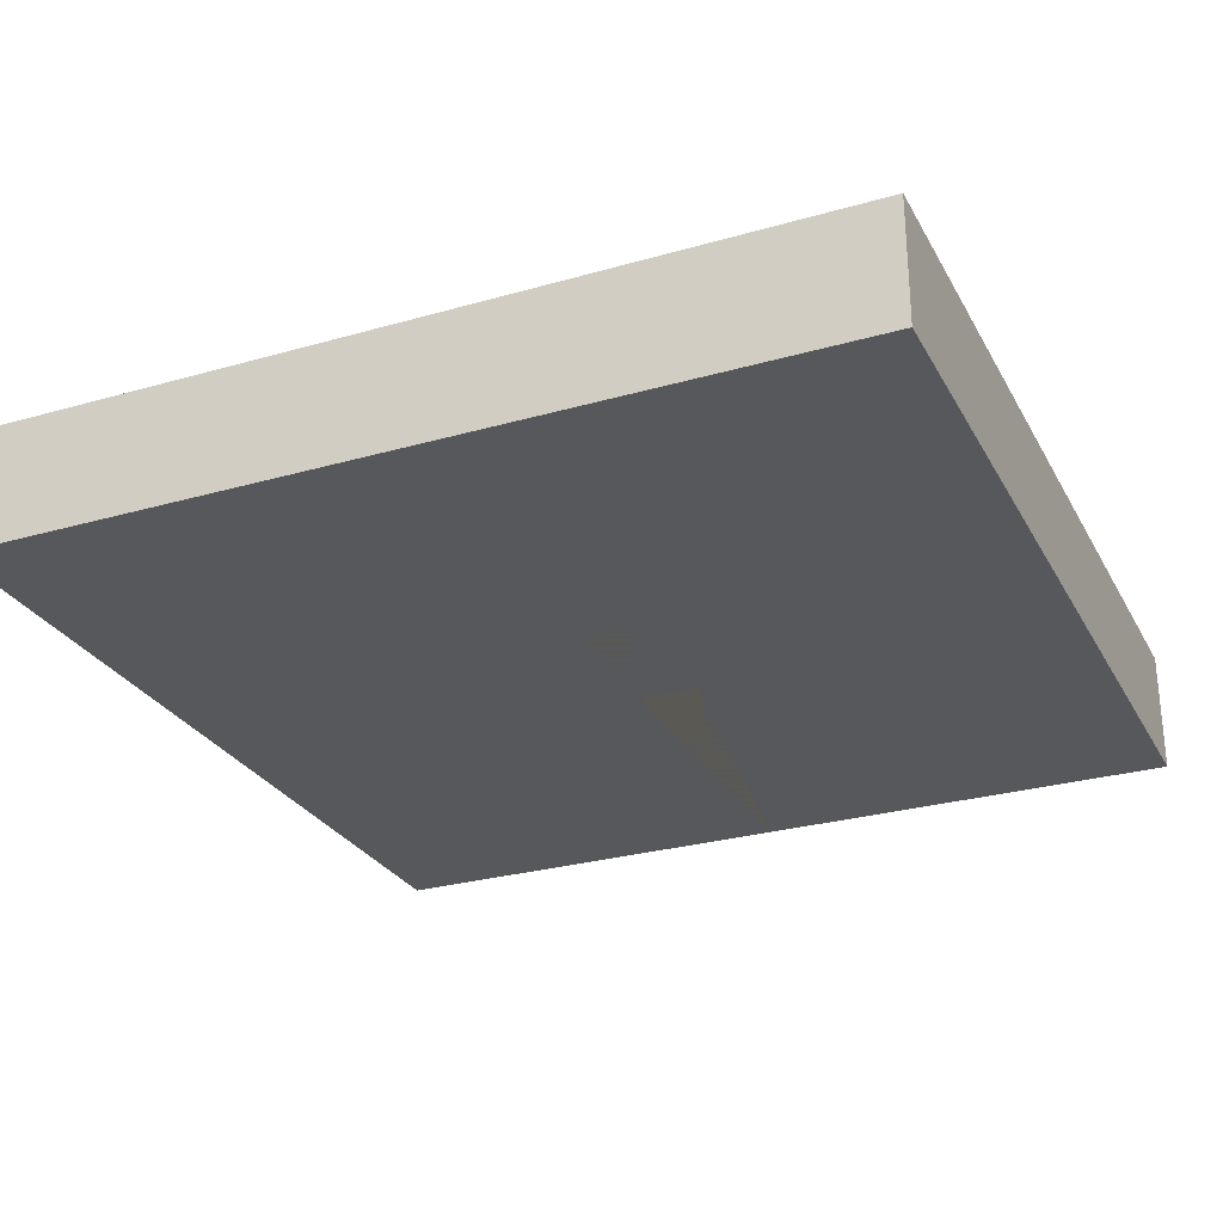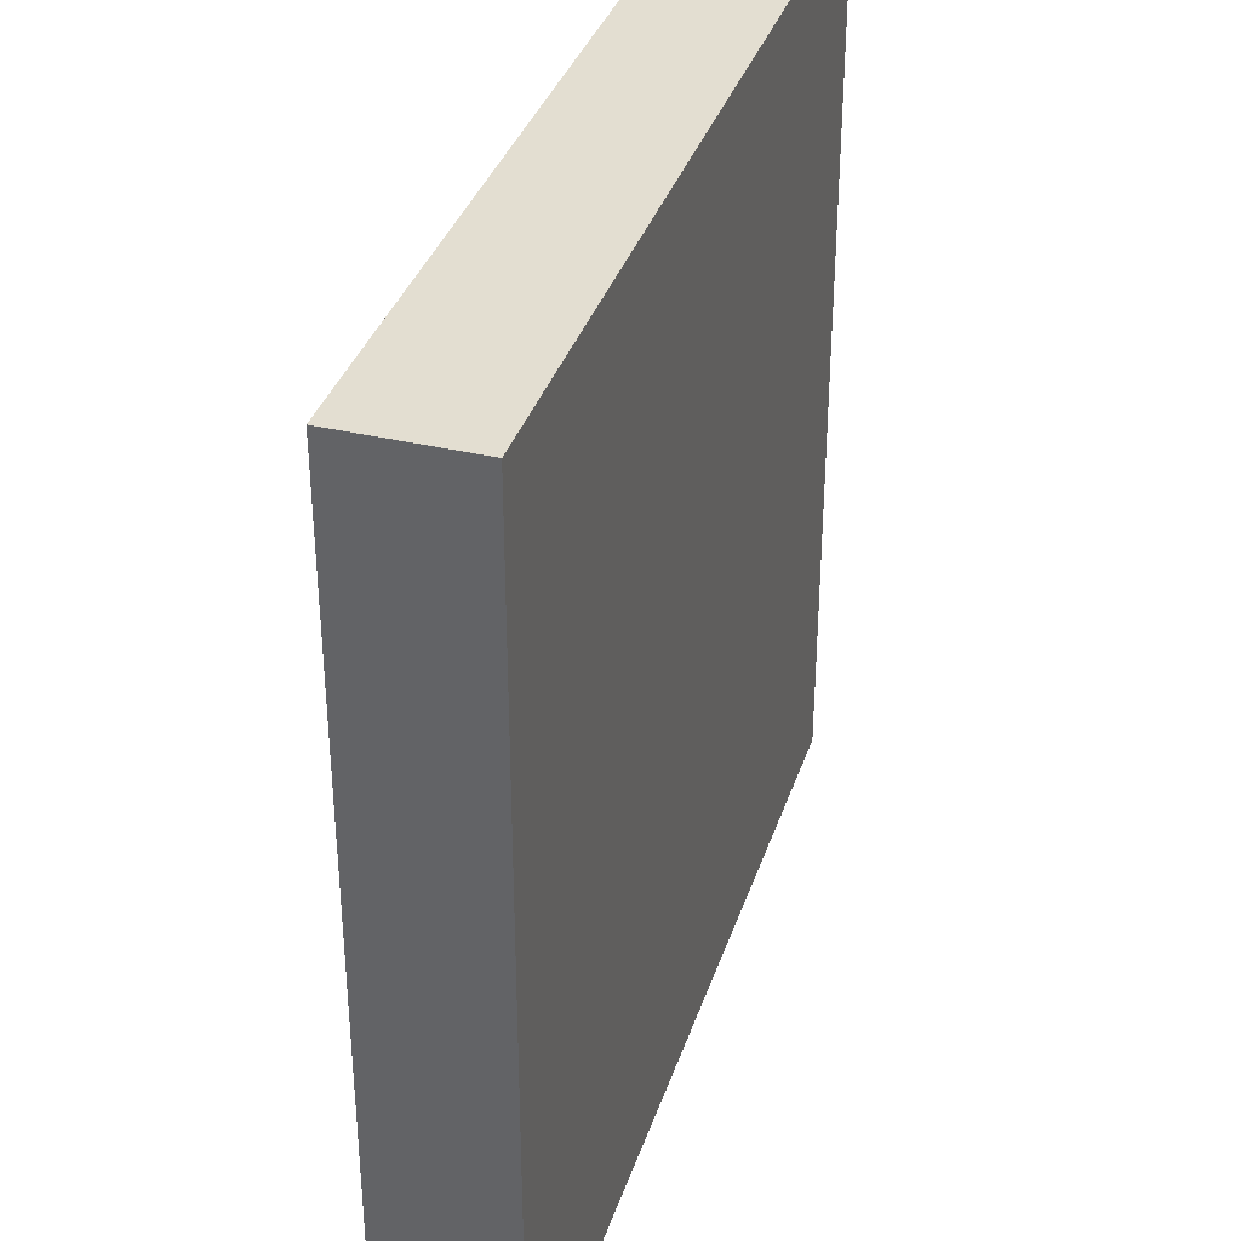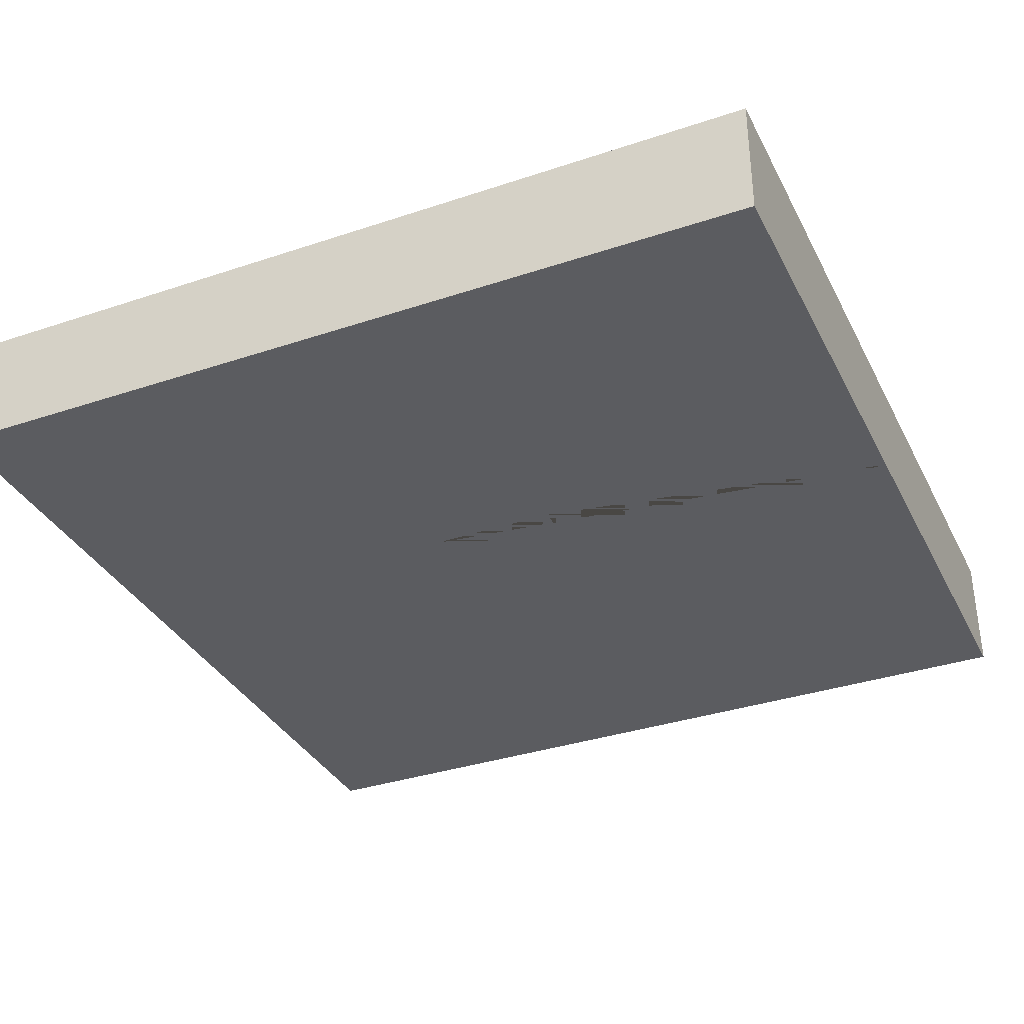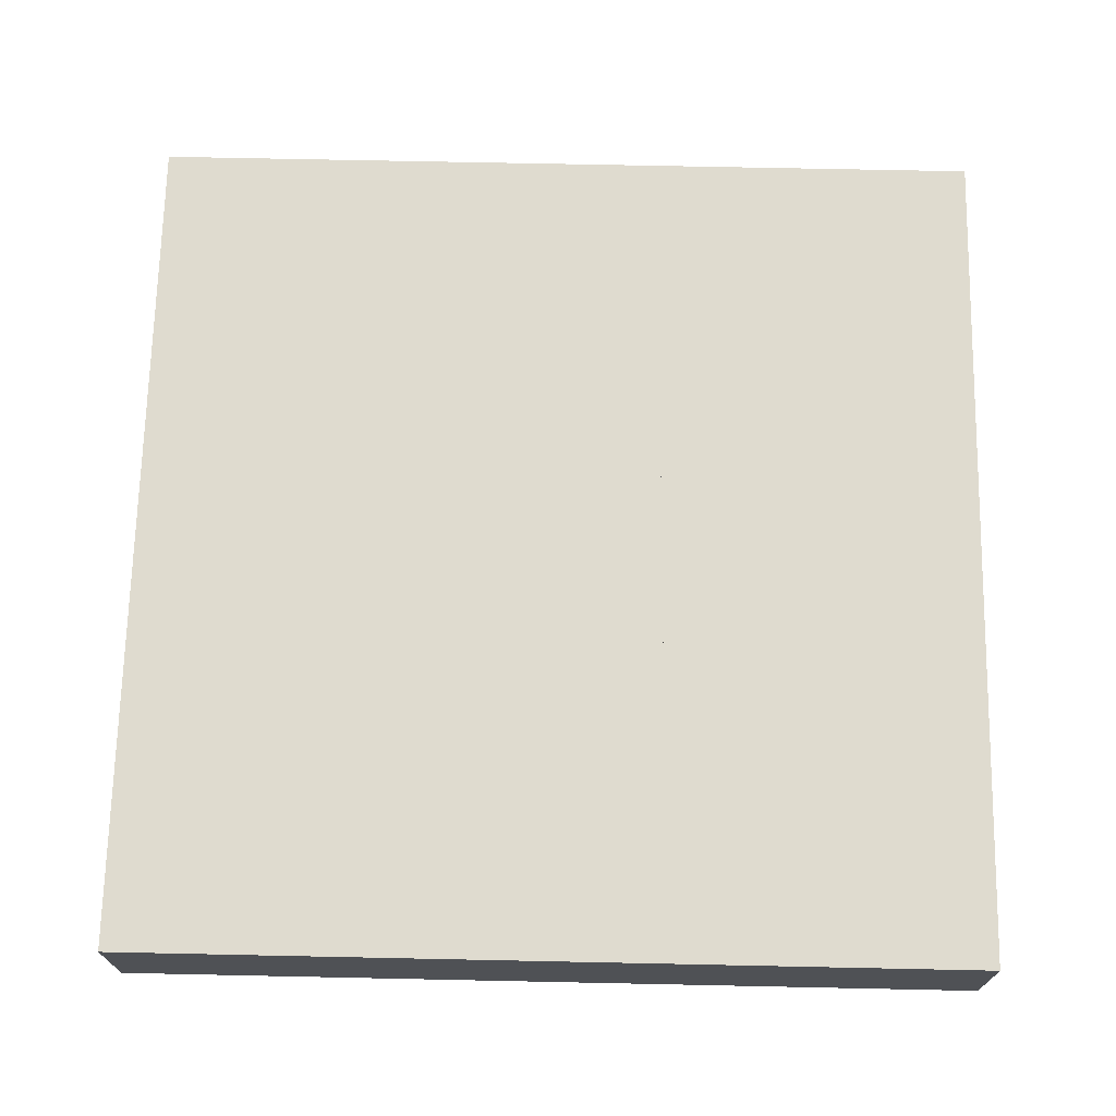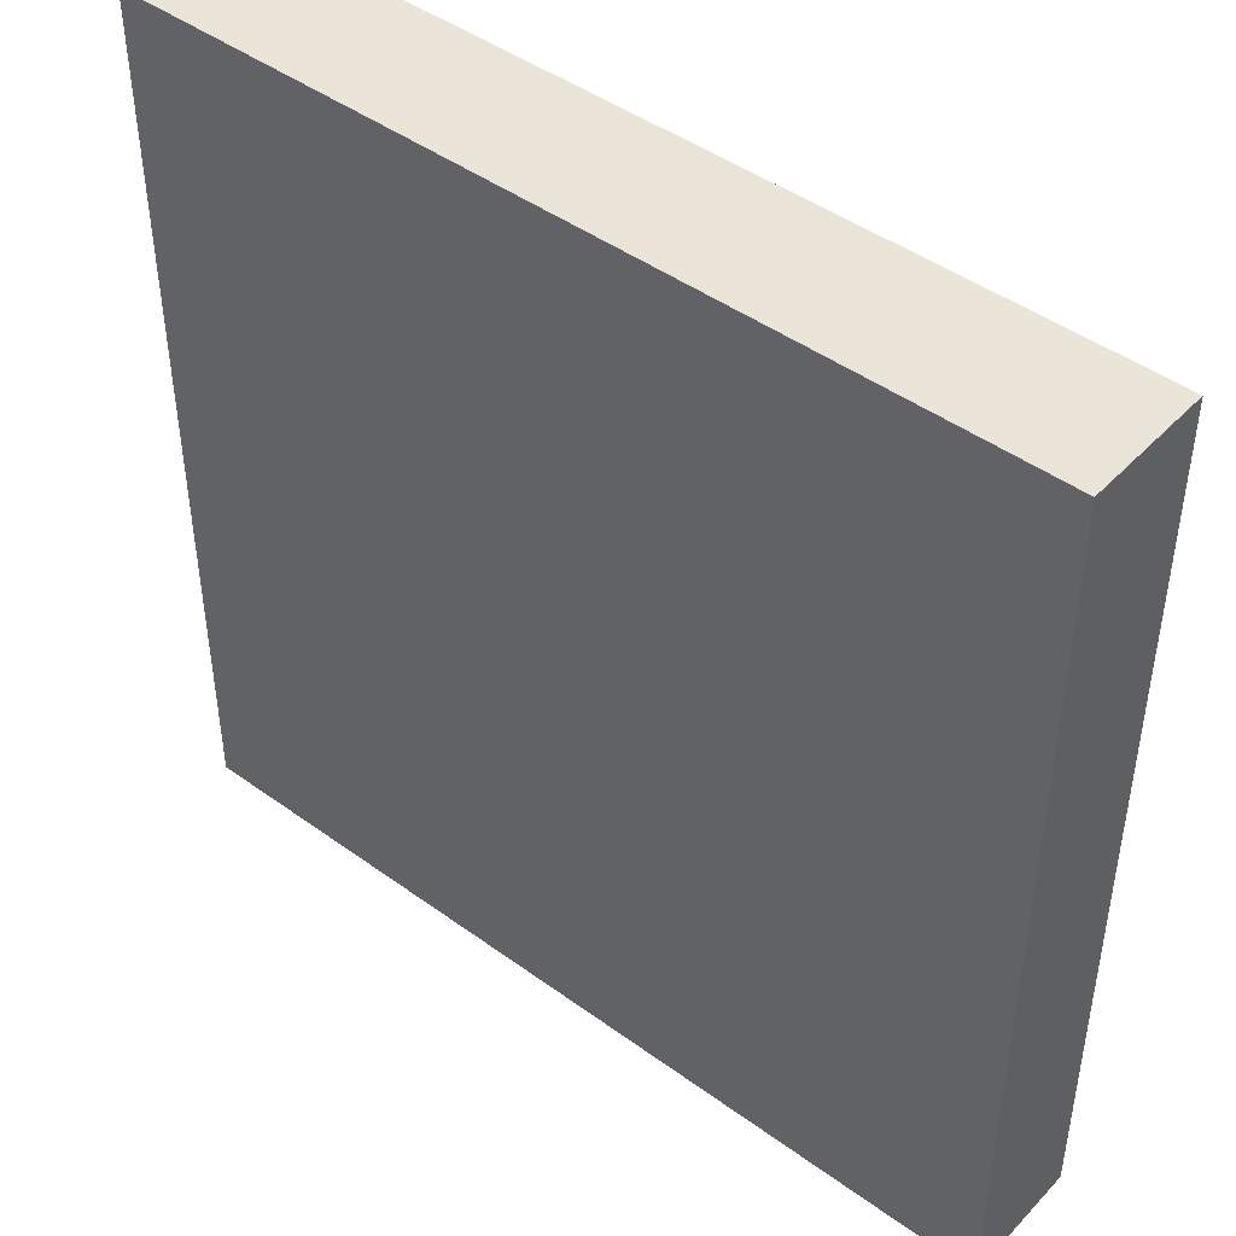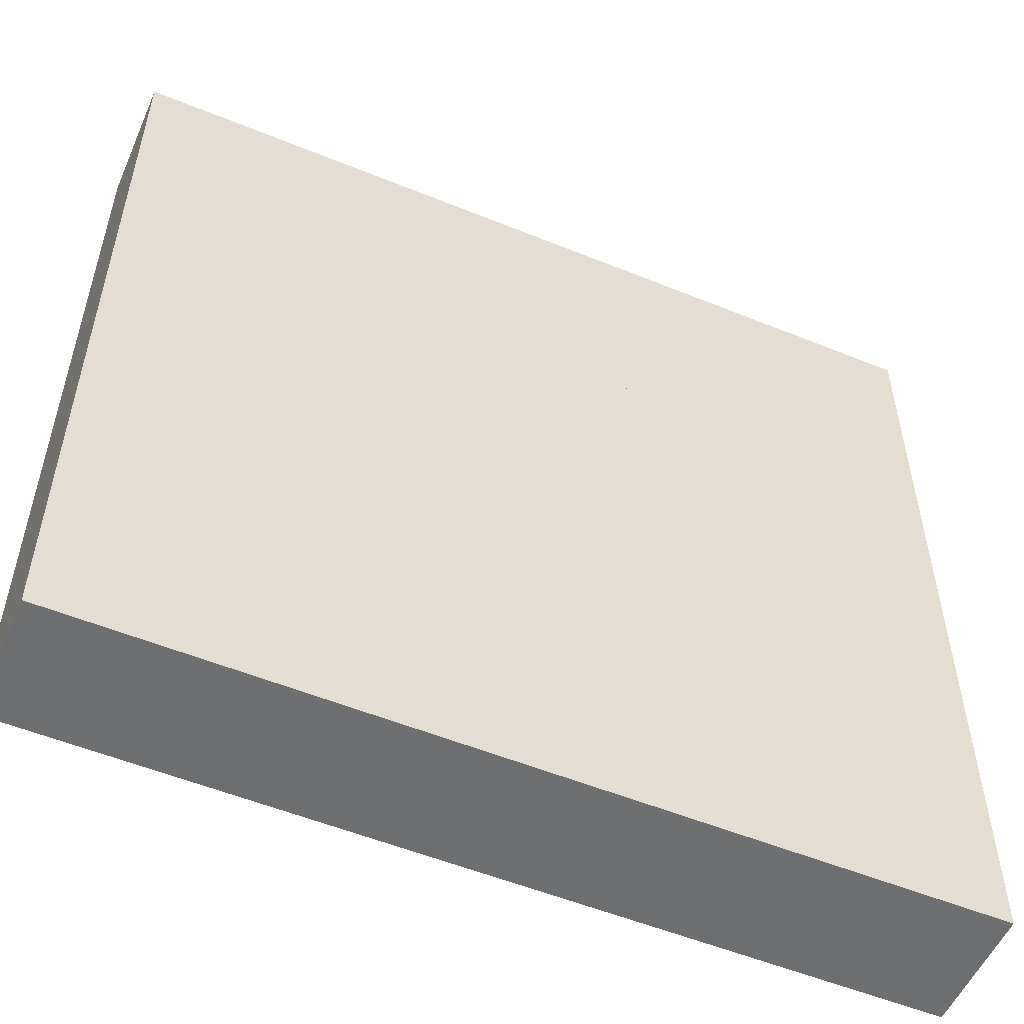
<metadata>
{"format":"obj","ext":"obj","renderer":"f3d","projection":"perspective","resolution":1024,"background":"white","views":[{"elev":-27.8,"azim":23.6,"up":"+Y"},{"elev":36.1,"azim":107.3,"up":"+Z"},{"elev":-34.8,"azim":114.1,"up":"+Y"},{"elev":70.4,"azim":-178.8,"up":"+Y"},{"elev":45.2,"azim":-140.0,"up":"+Z"},{"elev":-54.3,"azim":156.6,"up":"+Z"}]}
</metadata>
<code>
o Cube_Cube.003
v 0 -0.5 3.5
v 0 0.5 3.5
v 0 -0.5 -3.5
v 0 0.5 -3.5
v 3.5 -0.5 3.5
v 3.5 0.5 3.5
v 3.5 -0.5 -3.5
v 3.5 0.5 -3.5
v 0 -0.5 -1.54
v 0 0.5 -1.54
v 0 -0.5 1.54
v 0 0.5 1.54
v 0.49 0.5 -0.56
v 0.49 -0.5 -0.56
v 0.49 -0.5 0.56
v 0.49 0.5 0.56
v 0 0.5 -2.52
v 0 -0.5 -2.52
v 0 -0.5 2.52
v 0 0.5 2.52
v -0.875 0.5 -0.56
v -0.875 0.5 -1.54
v -0.875 -0.5 -1.54
v -0.875 -0.5 0.56
v -0.875 -0.5 1.54
v -0.875 0.5 1.54
v -0.875 -0.5 -0.56
v -0.875 0.5 0.56
f 18 17 4 3
f 3 4 8 7
f 7 8 6 5
f 5 6 2 1
f 3 7 5 1 19 11 15 14 9 18
f 8 4 17 10 13 16 12 20 2 6
f 9 14 27 23
f 19 20 12 11
f 15 16 13 14
f 16 15 24 28
f 9 10 17 18
f 1 2 20 19
f 27 21 22 23
f 25 26 28 24
f 11 12 26 25
f 15 11 25 24
f 13 10 22 21
f 12 16 28 26
f 14 13 21 27
f 10 9 23 22
o Cube.001_Cube.004
v -1e-06 -0.5 -3.5
v -1e-06 0.5 -3.5
v 0 -0.5 3.5
v 0 0.5 3.5
v -3.5 -0.5 -3.5
v -3.5 0.5 -3.5
v -3.5 -0.5 3.5
v -3.5 0.5 3.5
v 0.49 0.5 0.56
v 0.49 -0.5 0.56
v 0.49 -0.5 -0.56
v 0.49 0.5 -0.56
v 0 0.5 2.52
v 0 -0.5 2.52
v -0 -0.5 -2.52
v -0 0.5 -2.52
v -0 0.5 0.56
v -0 0.5 1.54
v -0 -0.5 1.54
v -0 -0.5 -0.56
v -0 -0.5 -1.54
v -0 0.5 -1.54
v -0 -0.5 0.56
v -0 0.5 -0.56
v -0.875 0.5 0.56
v -0.875 0.5 1.54
v -0.875 -0.5 1.54
v -0.875 -0.5 -0.56
v -0.875 -0.5 -1.54
v -0.875 0.5 -1.54
v -0.875 -0.5 0.56
v -0.875 0.5 -0.56
f 42 41 32 31
f 31 32 36 35
f 35 36 34 33
f 33 34 30 29
f 43 44 50 49
f 39 40 37 38
f 47 46 41 42
f 29 30 44 43
f 40 39 48 56 60 52
f 59 53 54 55
f 57 58 60 56
f 49 50 58 57
f 46 47 55 54
f 34 58 50 44 30
f 37 40 60 53
f 41 46 54 36 32
f 34 36 54 53 60 58
f 43 49 57 33 29
f 35 55 47 42 31
f 39 38 59 56
f 33 57 56 59 55 35
f 45 53 59 51 38 37

</code>
